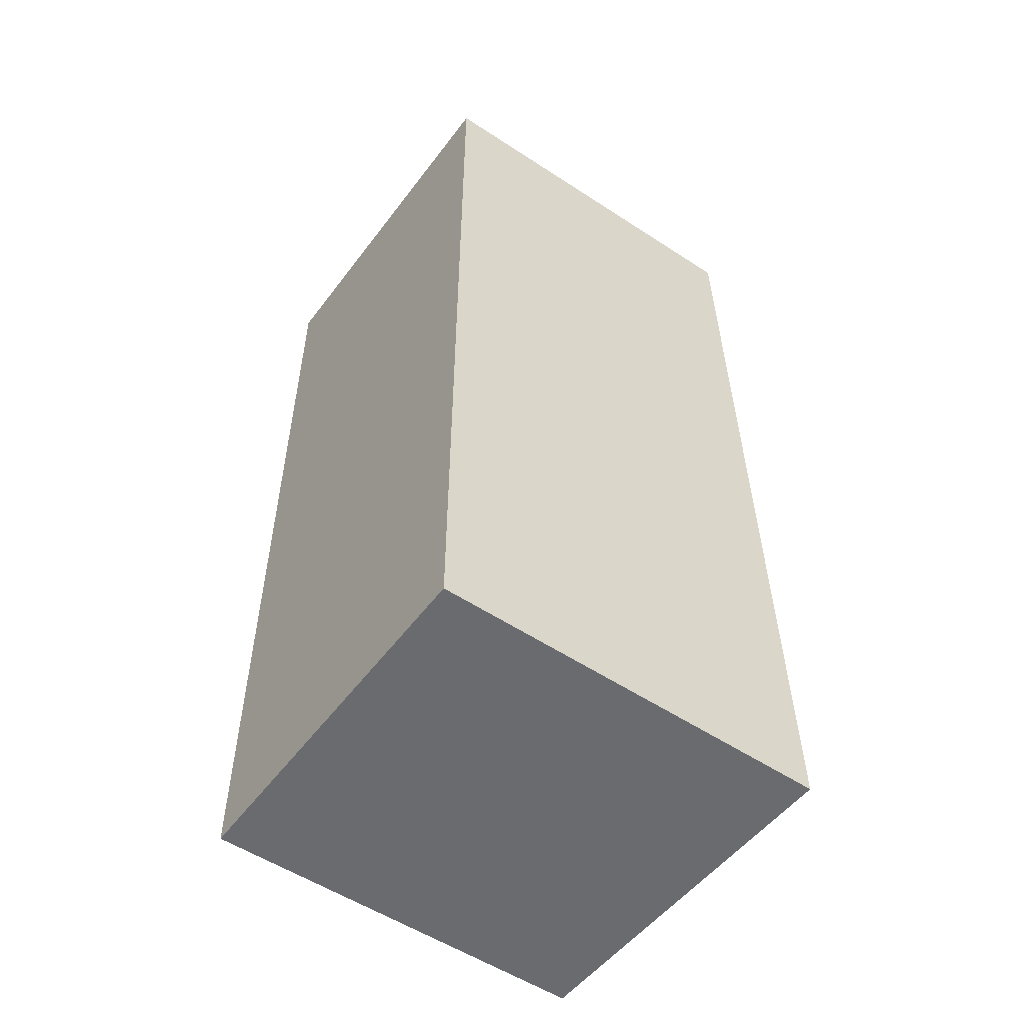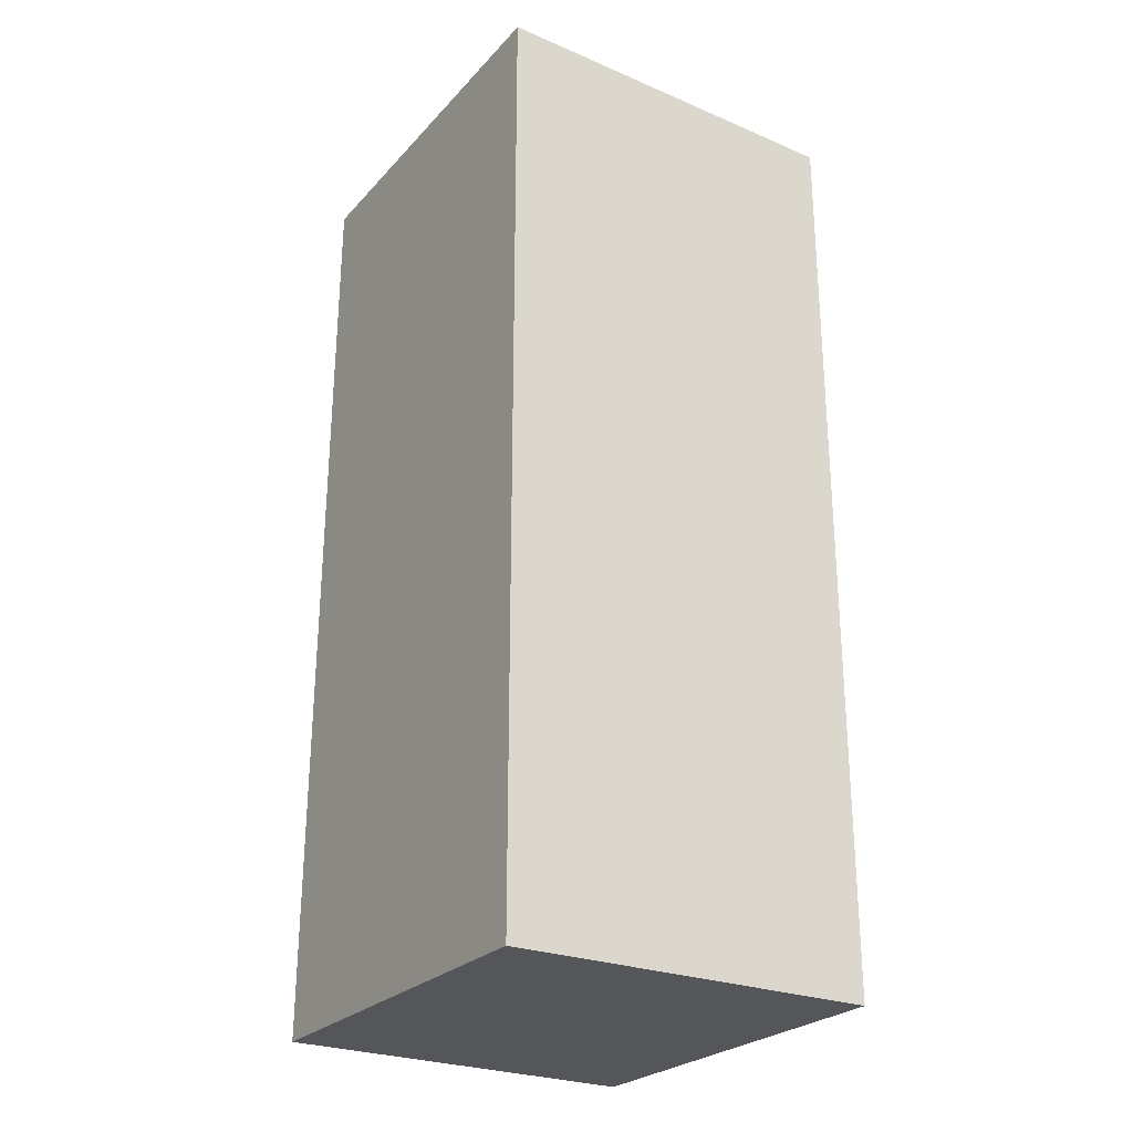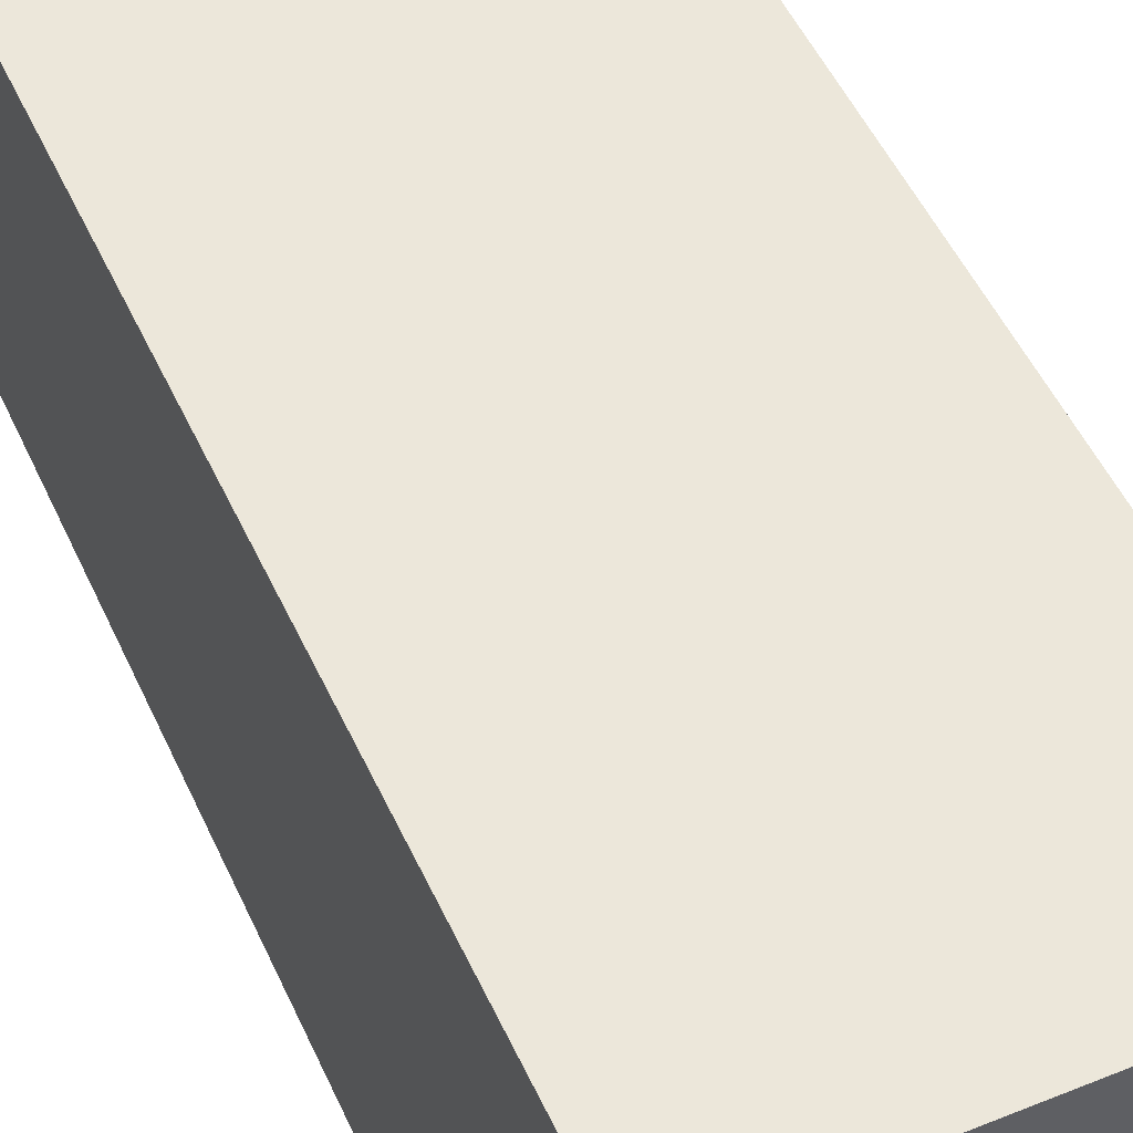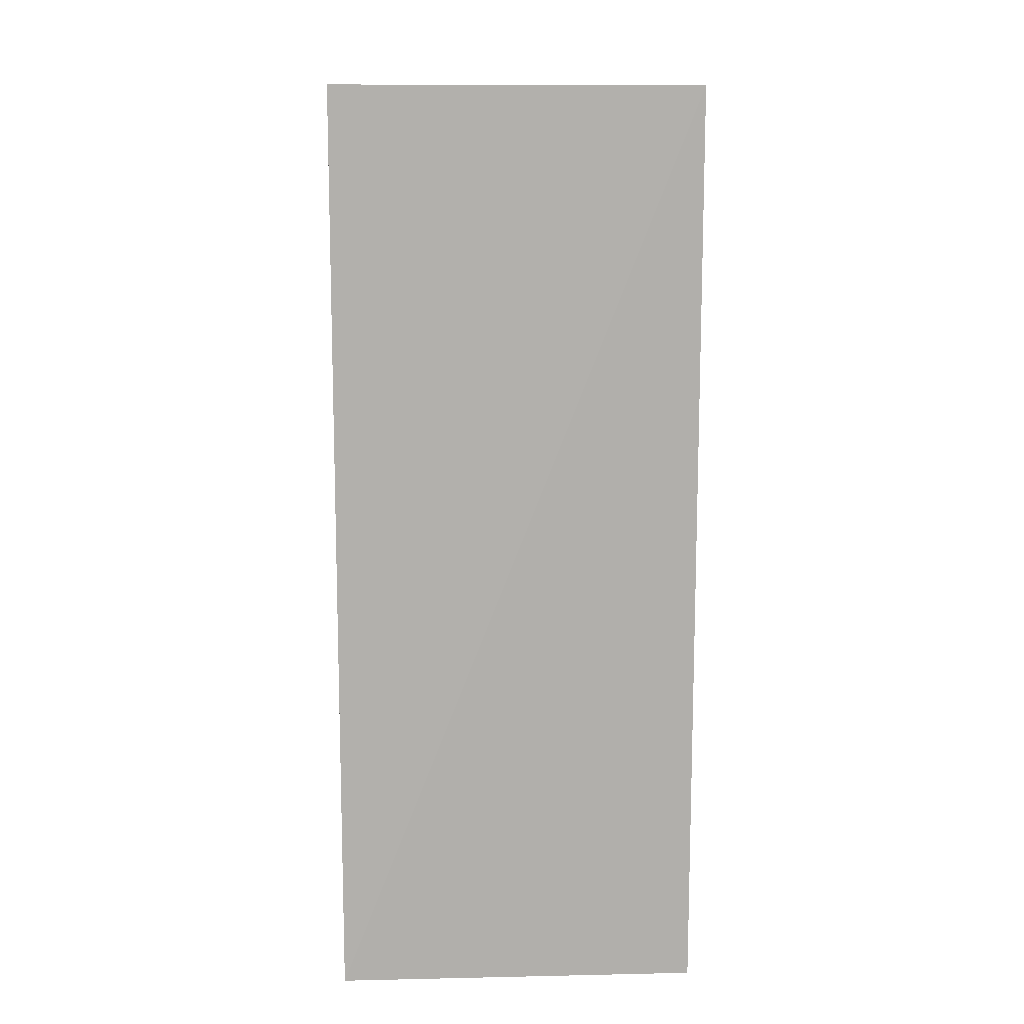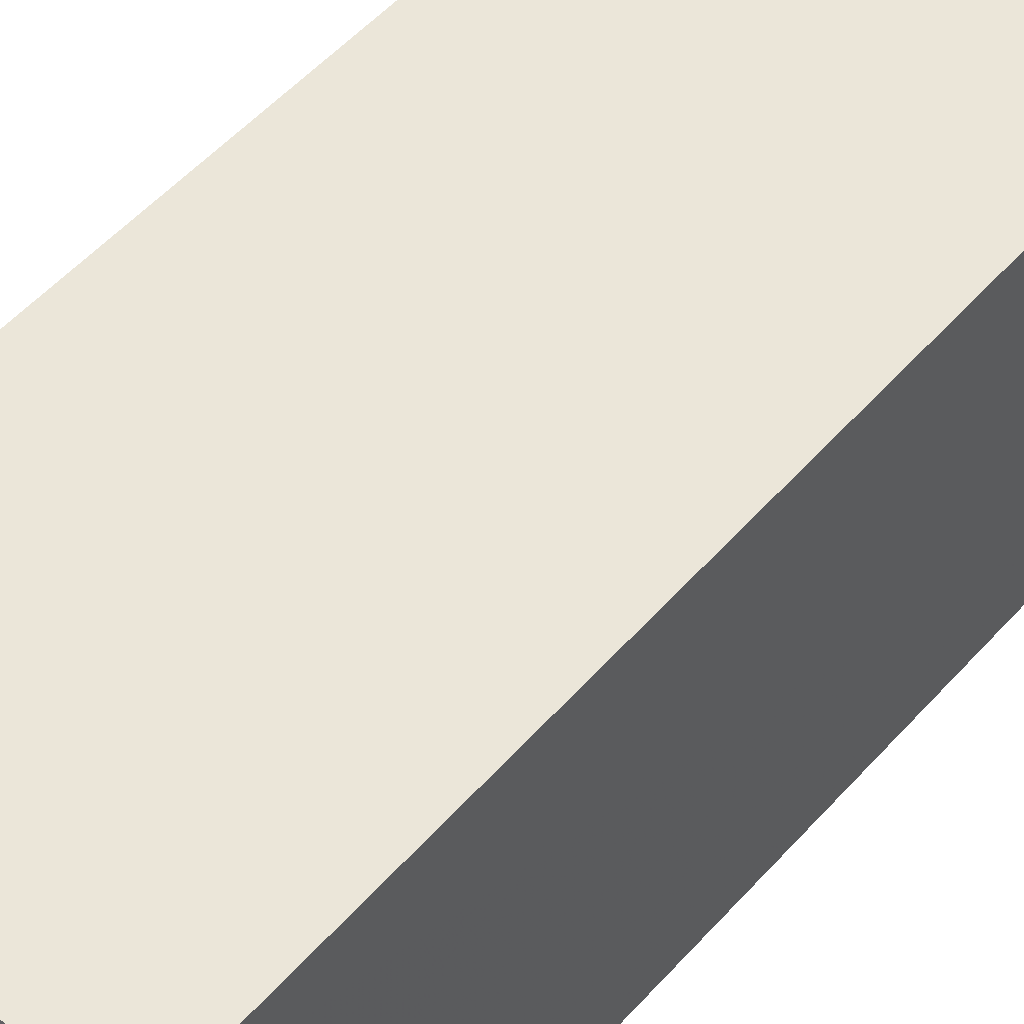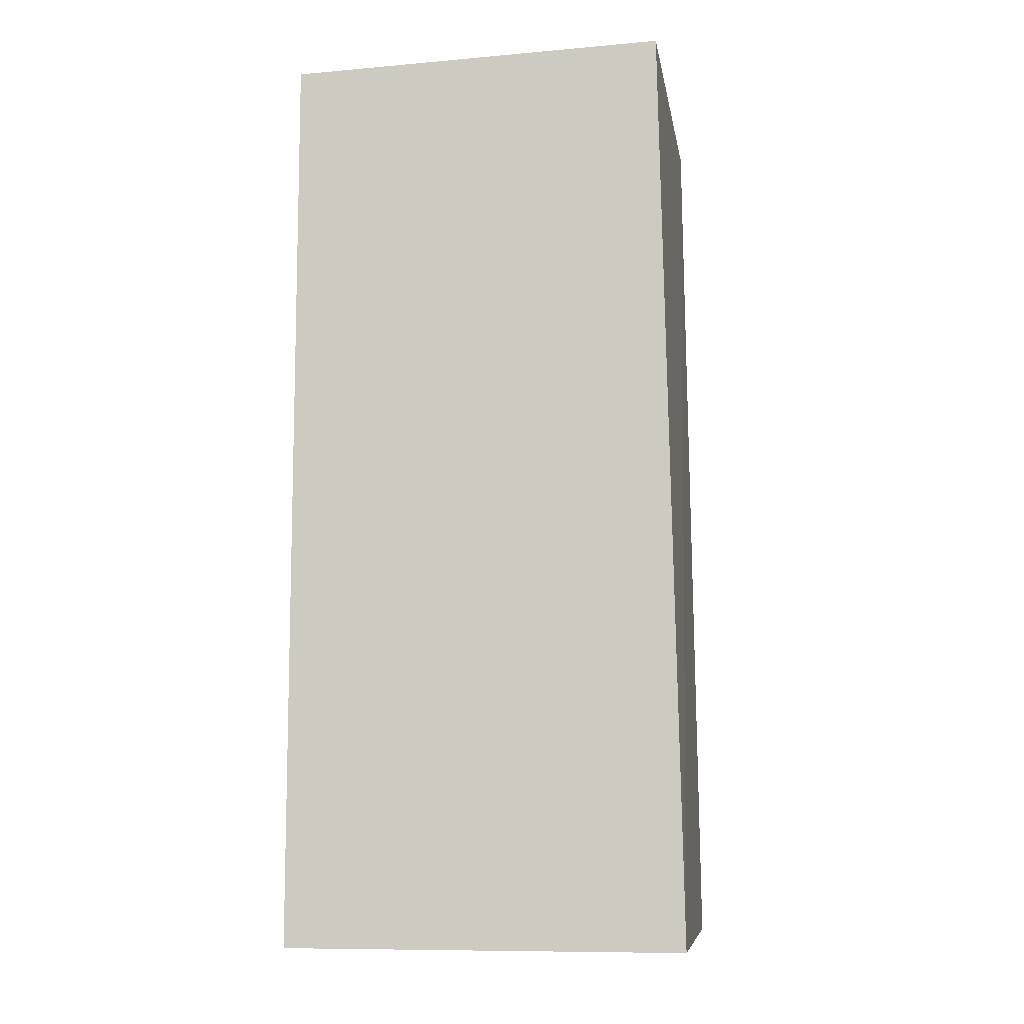
<metadata>
{"format":"obj","ext":"obj","renderer":"f3d","projection":"perspective","resolution":1024,"background":"white","views":[{"elev":-53.4,"azim":54.4,"up":"+Z"},{"elev":-25.9,"azim":-32.2,"up":"+Z"},{"elev":52.1,"azim":155.8,"up":"+Y"},{"elev":12.7,"azim":178.4,"up":"+Z"},{"elev":53.6,"azim":41.0,"up":"+Y"},{"elev":-9.0,"azim":99.4,"up":"+Z"}]}
</metadata>
<code>
v -0.01626 0.06505 0.1789
v -0.01629 0.03932 0.1782
v -0.01627 0.0663 0.1164
v -0.04091 0.06575 0.1164
v -0.04095 0.03928 0.1789
v -0.01627 0.03925 0.1164
v -0.04094 0.06495 0.1788
v -0.04094 0.03925 0.1164
f 5 2 1
f 6 2 5
f 6 1 2
f 6 3 1
f 7 1 3
f 7 3 4
f 7 5 1
f 8 6 5
f 8 4 3
f 8 3 6
f 8 7 4
f 8 5 7

</code>
